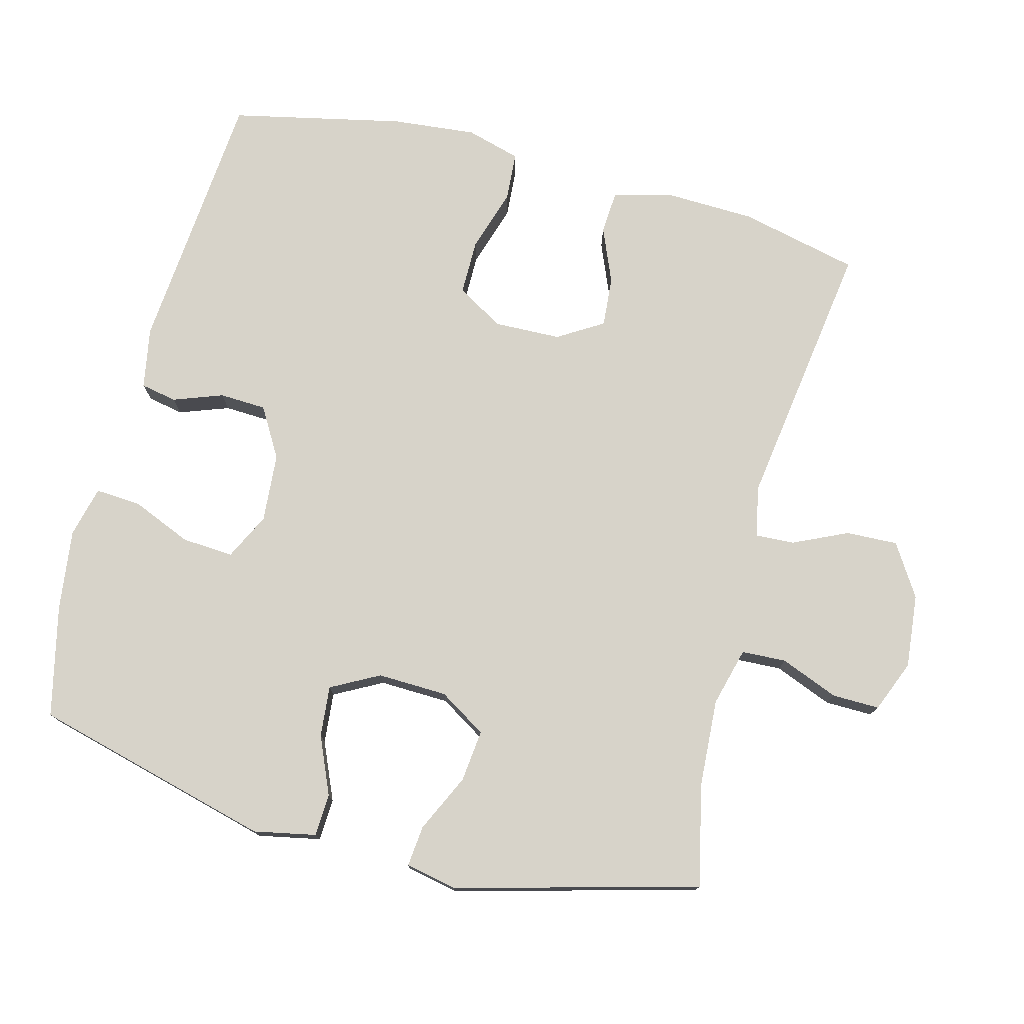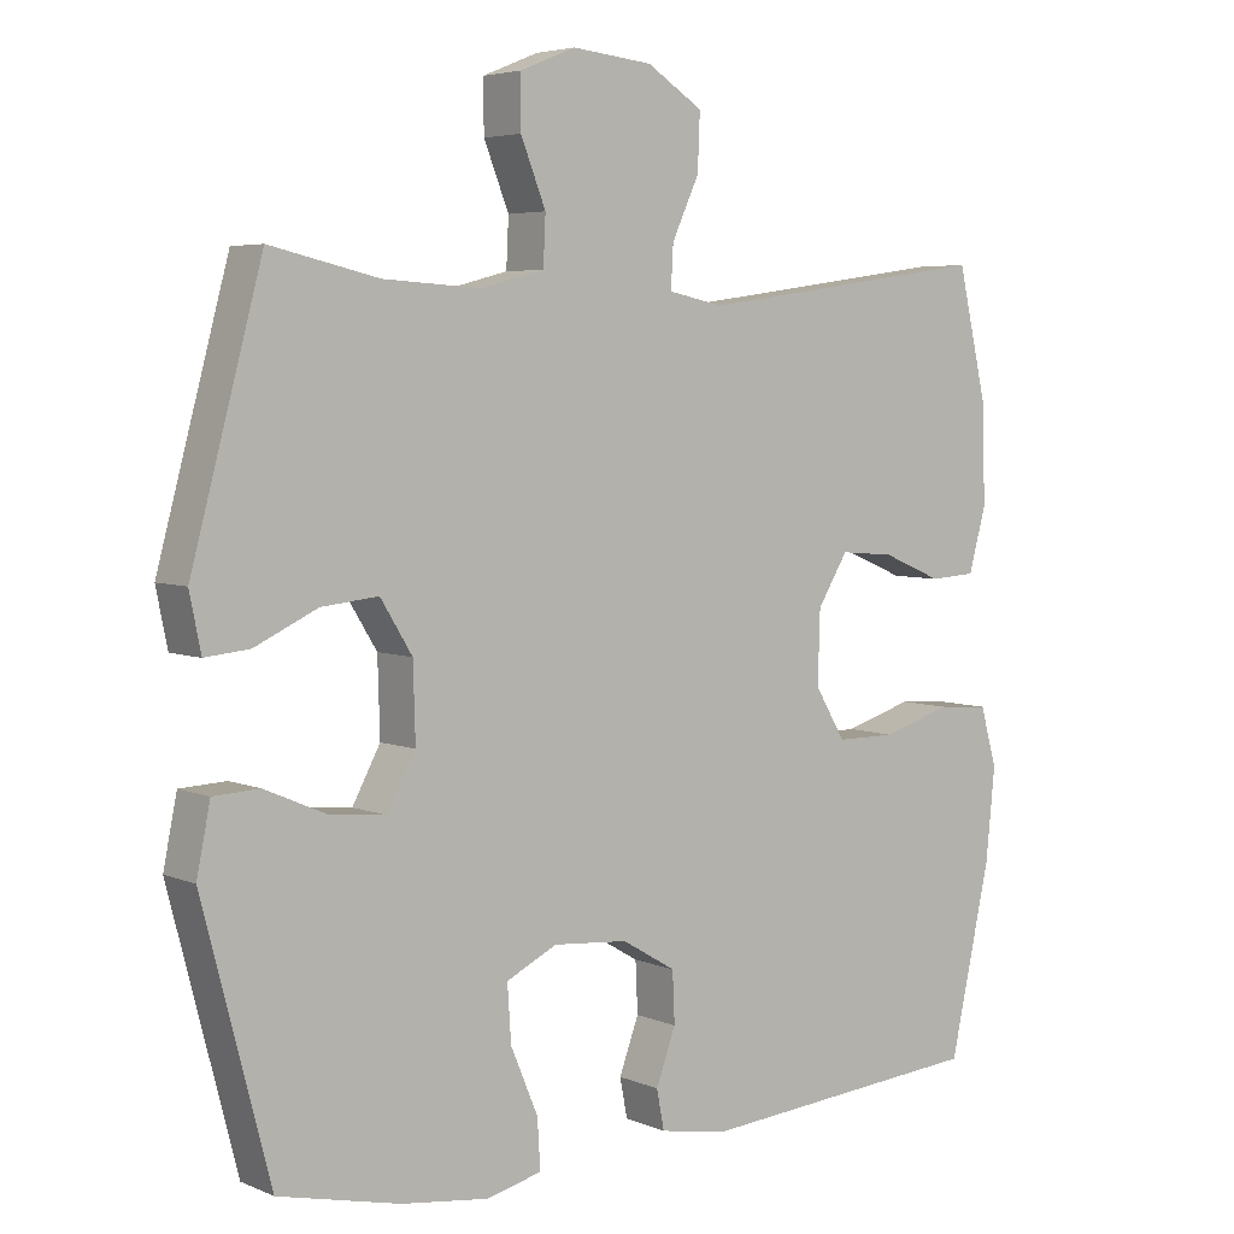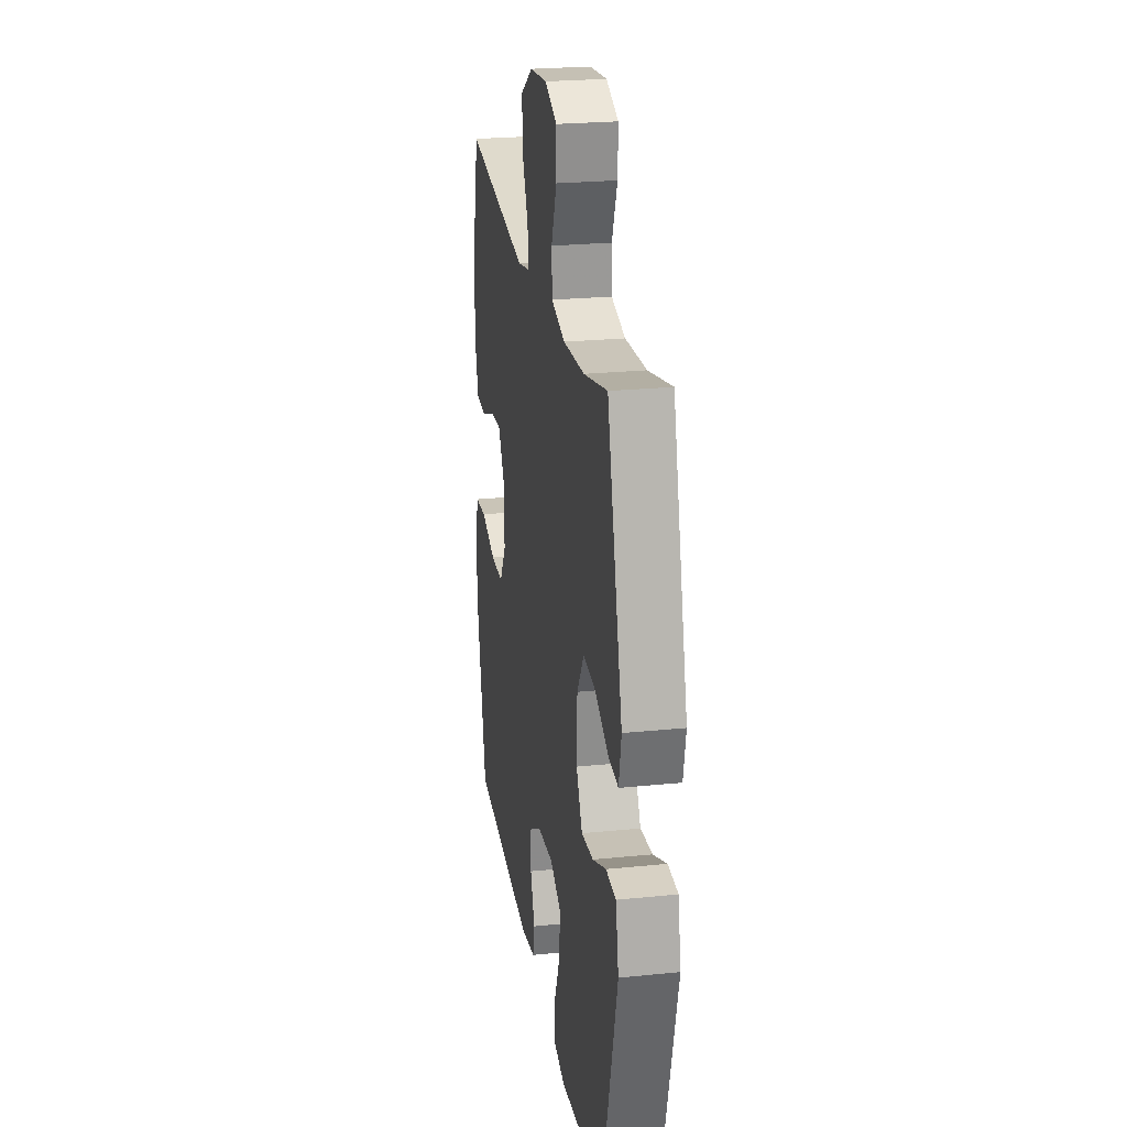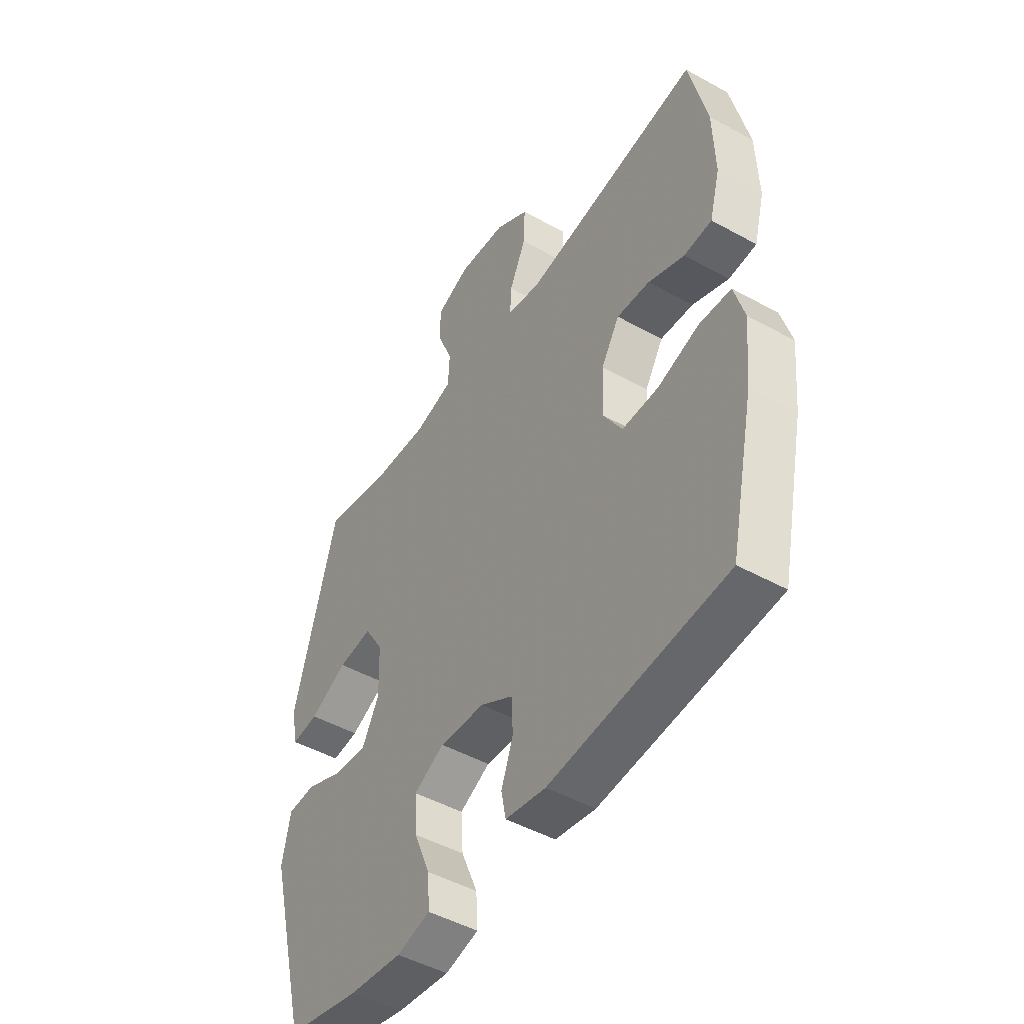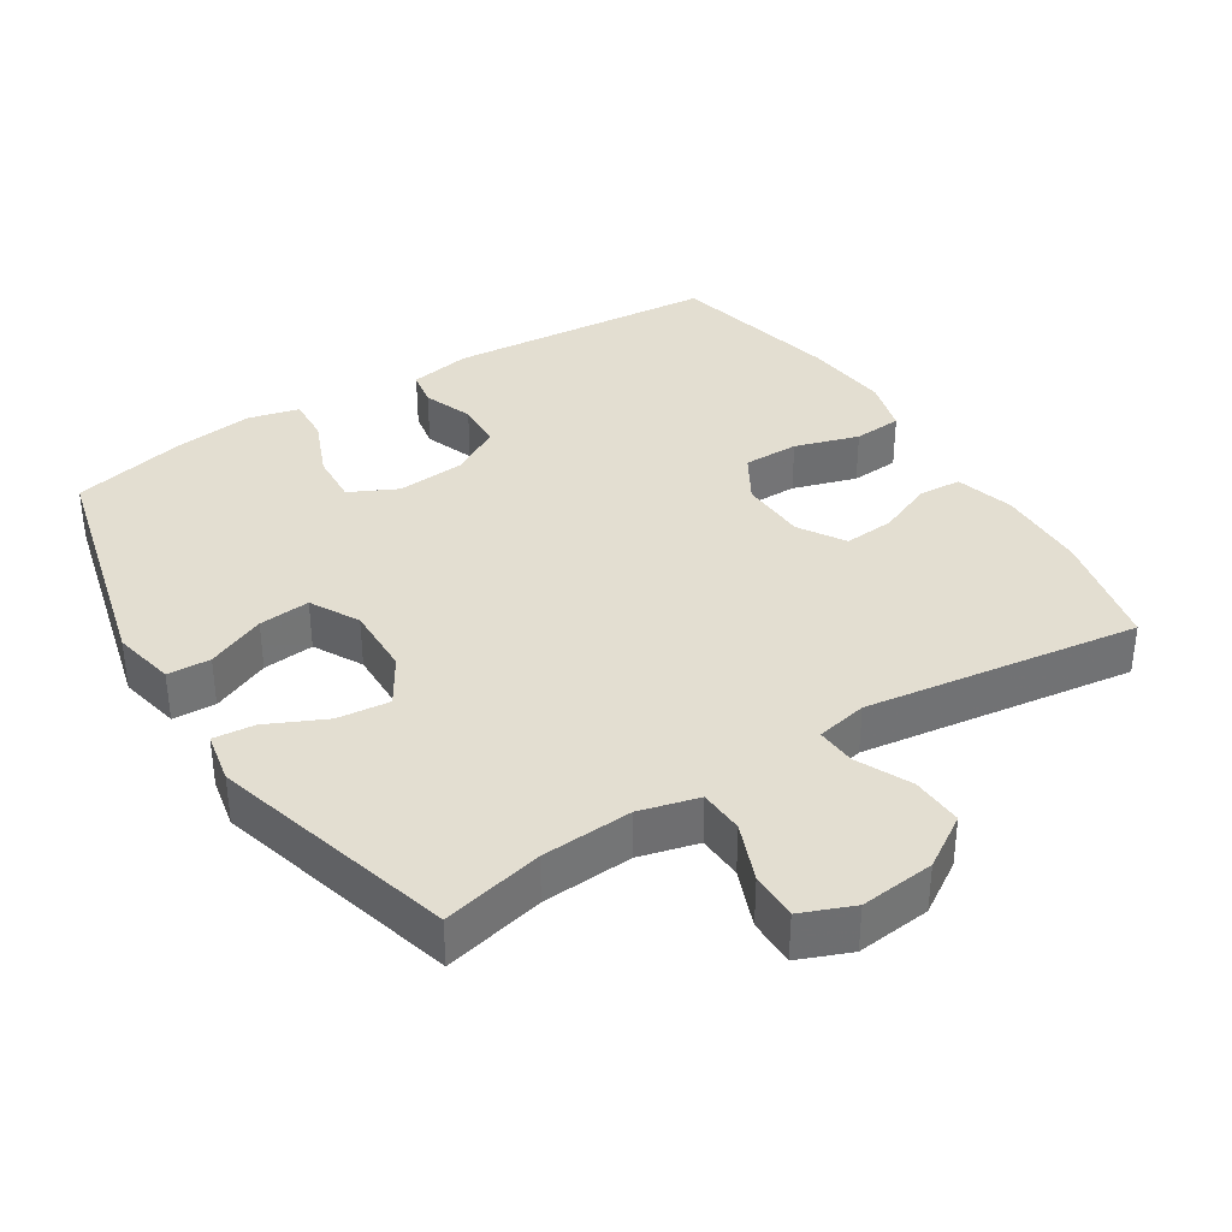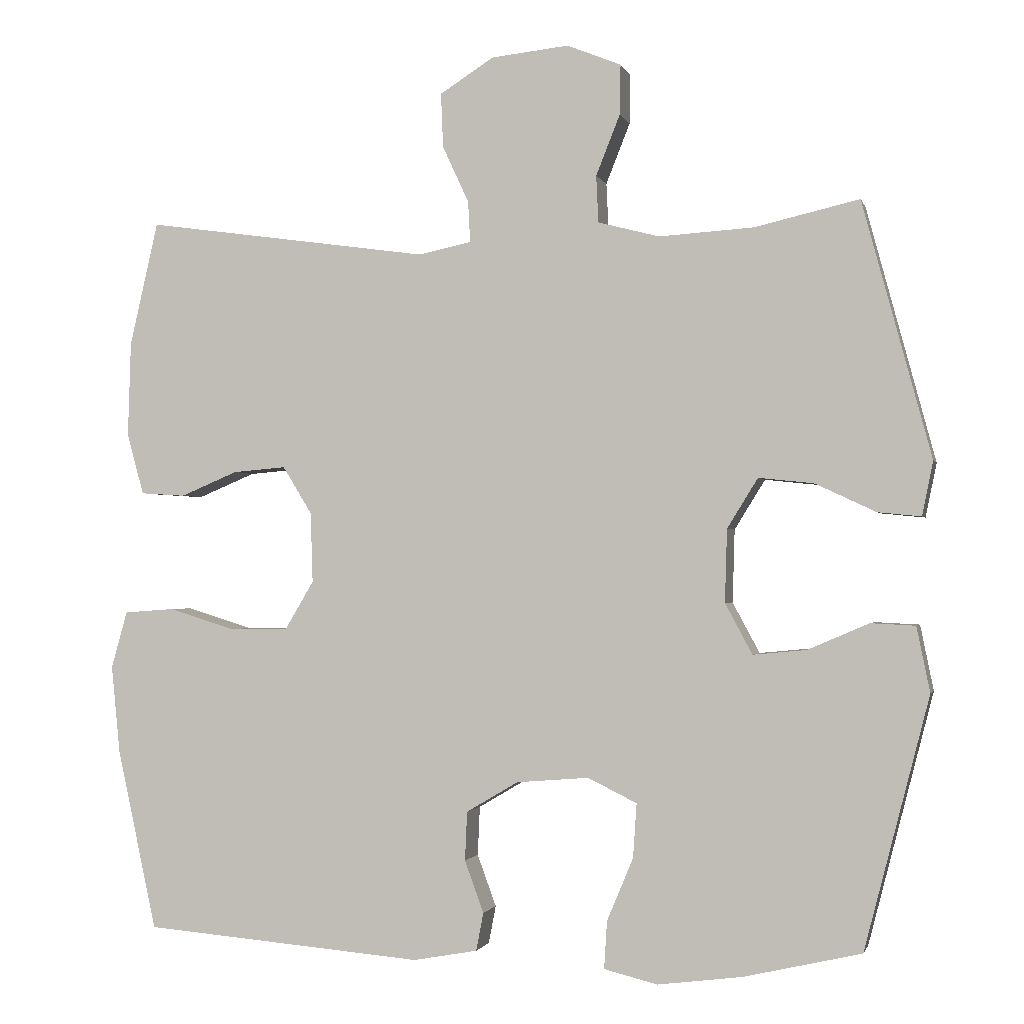
<metadata>
{"format":"obj","ext":"obj","renderer":"f3d","projection":"perspective","resolution":1024,"background":"white","views":[{"elev":76.3,"azim":-75.3,"up":"+Y"},{"elev":4.9,"azim":-37.8,"up":"+Z"},{"elev":24.2,"azim":-99.5,"up":"+Z"},{"elev":-47.8,"azim":58.1,"up":"+Z"},{"elev":36.1,"azim":-32.5,"up":"+Y"},{"elev":-1.4,"azim":-166.3,"up":"+Z"}]}
</metadata>
<code>
v -0.5 0.07 -0.5
v -0.589 0.07 -0.156
v -0.571 0.07 -0.067
v -0.51 0.07 -0.064
v -0.427 0.07 -0.1
v -0.354 0.07 -0.107
v -0.317 0.07 -0.038
v -0.32 0.07 0.062
v -0.362 0.07 0.13
v -0.437 0.07 0.122
v -0.52 0.07 0.083
v -0.579 0.07 0.077
v -0.594 0.07 0.151
v -0.5 0.07 0.5
v -0.357 0.07 0.467
v -0.228 0.07 0.459
v -0.144 0.07 0.481
v -0.141 0.07 0.545
v -0.174 0.07 0.628
v -0.175 0.07 0.696
v -0.101 0.07 0.726
v 0.005 0.07 0.715
v 0.079 0.07 0.668
v 0.076 0.07 0.594
v 0.04 0.07 0.516
v 0.037 0.07 0.46
v 0.11 0.07 0.445
v 0.5 0.07 0.5
v 0.539 0.07 0.33
v 0.543 0.07 0.2
v 0.52 0.07 0.116
v 0.459 0.07 0.112
v 0.38 0.07 0.145
v 0.308 0.07 0.151
v 0.268 0.07 0.086
v 0.265 0.07 -0.01
v 0.305 0.07 -0.077
v 0.384 0.07 -0.077
v 0.475 0.07 -0.049
v 0.544 0.07 -0.054
v 0.566 0.07 -0.132
v 0.554 0.07 -0.253
v 0.5 0.07 -0.5
v 0.116 0.07 -0.532
v 0.028 0.07 -0.516
v 0.018 0.07 -0.464
v 0.044 0.07 -0.393
v 0.041 0.07 -0.326
v -0.03 0.07 -0.284
v -0.129 0.07 -0.276
v -0.196 0.07 -0.309
v -0.191 0.07 -0.383
v -0.155 0.07 -0.469
v -0.151 0.07 -0.534
v -0.224 0.07 -0.552
v -0.34 0.07 -0.537
v -0.5 0 -0.5
v -0.589 0 -0.156
v -0.571 0 -0.067
v -0.51 0 -0.064
v -0.427 0 -0.1
v -0.354 0 -0.107
v -0.317 0 -0.038
v -0.32 0 0.062
v -0.362 0 0.13
v -0.437 0 0.122
v -0.52 0 0.083
v -0.579 0 0.077
v -0.594 0 0.151
v -0.5 0 0.5
v -0.357 0 0.467
v -0.228 0 0.459
v -0.144 0 0.481
v -0.141 0 0.545
v -0.174 0 0.628
v -0.175 0 0.696
v -0.101 0 0.726
v 0.005 0 0.715
v 0.079 0 0.668
v 0.076 0 0.594
v 0.04 0 0.516
v 0.037 0 0.46
v 0.11 0 0.445
v 0.5 0 0.5
v 0.539 0 0.33
v 0.543 0 0.2
v 0.52 0 0.116
v 0.459 0 0.112
v 0.38 0 0.145
v 0.308 0 0.151
v 0.268 0 0.086
v 0.265 0 -0.01
v 0.305 0 -0.077
v 0.384 0 -0.077
v 0.475 0 -0.049
v 0.544 0 -0.054
v 0.566 0 -0.132
v 0.554 0 -0.253
v 0.5 0 -0.5
v 0.116 0 -0.532
v 0.028 0 -0.516
v 0.018 0 -0.464
v 0.044 0 -0.393
v 0.041 0 -0.326
v -0.03 0 -0.284
v -0.129 0 -0.276
v -0.196 0 -0.309
v -0.191 0 -0.383
v -0.155 0 -0.469
v -0.151 0 -0.534
v -0.224 0 -0.552
v -0.34 0 -0.537
f 52 53 54 55
f 51 52 55 56
f 44 45 46 47
f 44 47 48
f 43 44 48
f 42 43 48 49
f 38 39 40 41
f 37 38 41 42
f 30 31 32 33
f 30 33 34
f 27 28 29 30
f 26 27 30 34
f 22 23 24 25
f 22 25 26
f 21 22 26
f 18 19 20 21
f 17 18 21 26
f 16 17 26 34
f 12 13 14 15
f 10 11 12 15
f 9 10 15 16
f 8 9 16 34
f 2 3 4 5
f 2 5 6
f 51 56 1 2
f 50 51 2 6
f 37 42 49 50
f 36 37 50 6
f 35 36 6 7
f 7 8 34 35
f 111 110 109 108
f 112 111 108 107
f 103 102 101 100
f 104 103 100
f 104 100 99
f 105 104 99 98
f 97 96 95 94
f 98 97 94 93
f 89 88 87 86
f 90 89 86
f 86 85 84 83
f 90 86 83 82
f 81 80 79 78
f 82 81 78
f 82 78 77
f 77 76 75 74
f 82 77 74 73
f 90 82 73 72
f 71 70 69 68
f 71 68 67 66
f 72 71 66 65
f 90 72 65 64
f 61 60 59 58
f 62 61 58
f 58 57 112 107
f 62 58 107 106
f 106 105 98 93
f 62 106 93 92
f 63 62 92 91
f 91 90 64 63
f 1 57 58 2
f 2 58 59 3
f 3 59 60 4
f 4 60 61 5
f 5 61 62 6
f 6 62 63 7
f 7 63 64 8
f 8 64 65 9
f 9 65 66 10
f 10 66 67 11
f 11 67 68 12
f 12 68 69 13
f 13 69 70 14
f 14 70 71 15
f 15 71 72 16
f 16 72 73 17
f 17 73 74 18
f 18 74 75 19
f 19 75 76 20
f 20 76 77 21
f 21 77 78 22
f 22 78 79 23
f 23 79 80 24
f 24 80 81 25
f 25 81 82 26
f 26 82 83 27
f 27 83 84 28
f 28 84 85 29
f 29 85 86 30
f 30 86 87 31
f 31 87 88 32
f 32 88 89 33
f 33 89 90 34
f 34 90 91 35
f 35 91 92 36
f 36 92 93 37
f 37 93 94 38
f 38 94 95 39
f 39 95 96 40
f 40 96 97 41
f 41 97 98 42
f 42 98 99 43
f 43 99 100 44
f 44 100 101 45
f 45 101 102 46
f 46 102 103 47
f 47 103 104 48
f 48 104 105 49
f 49 105 106 50
f 50 106 107 51
f 51 107 108 52
f 52 108 109 53
f 53 109 110 54
f 54 110 111 55
f 55 111 112 56
f 56 112 57 1

</code>
